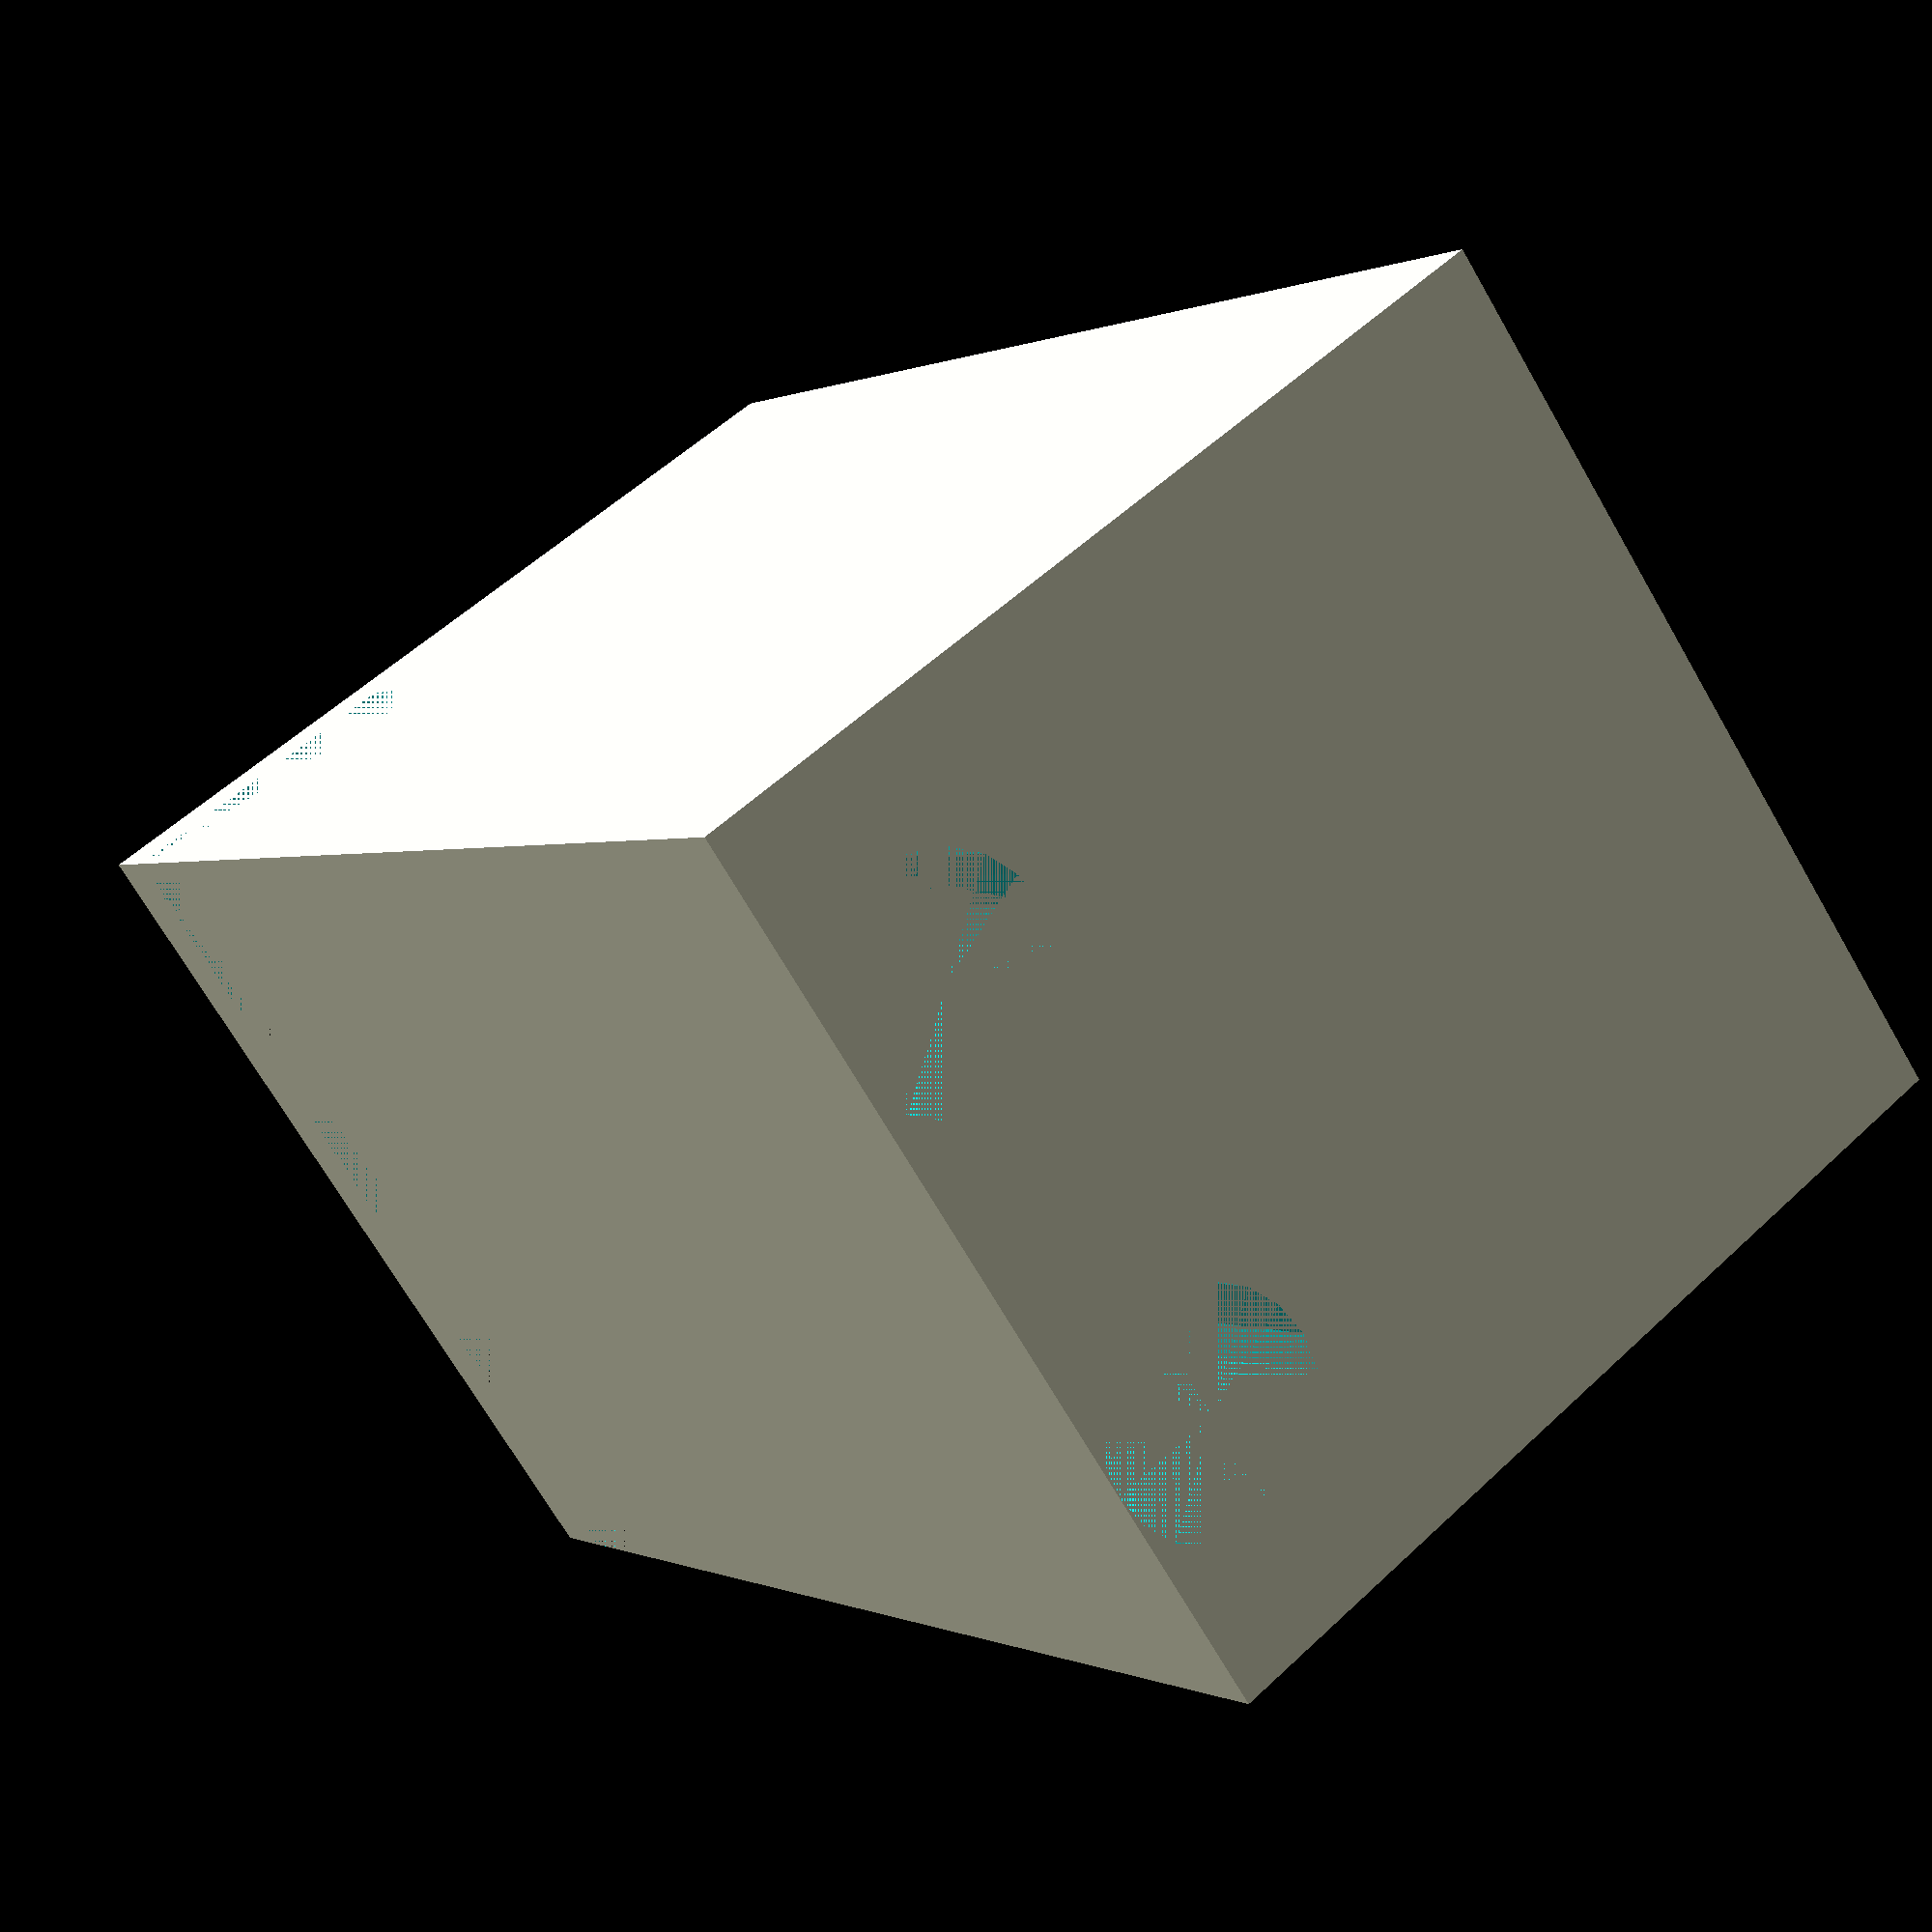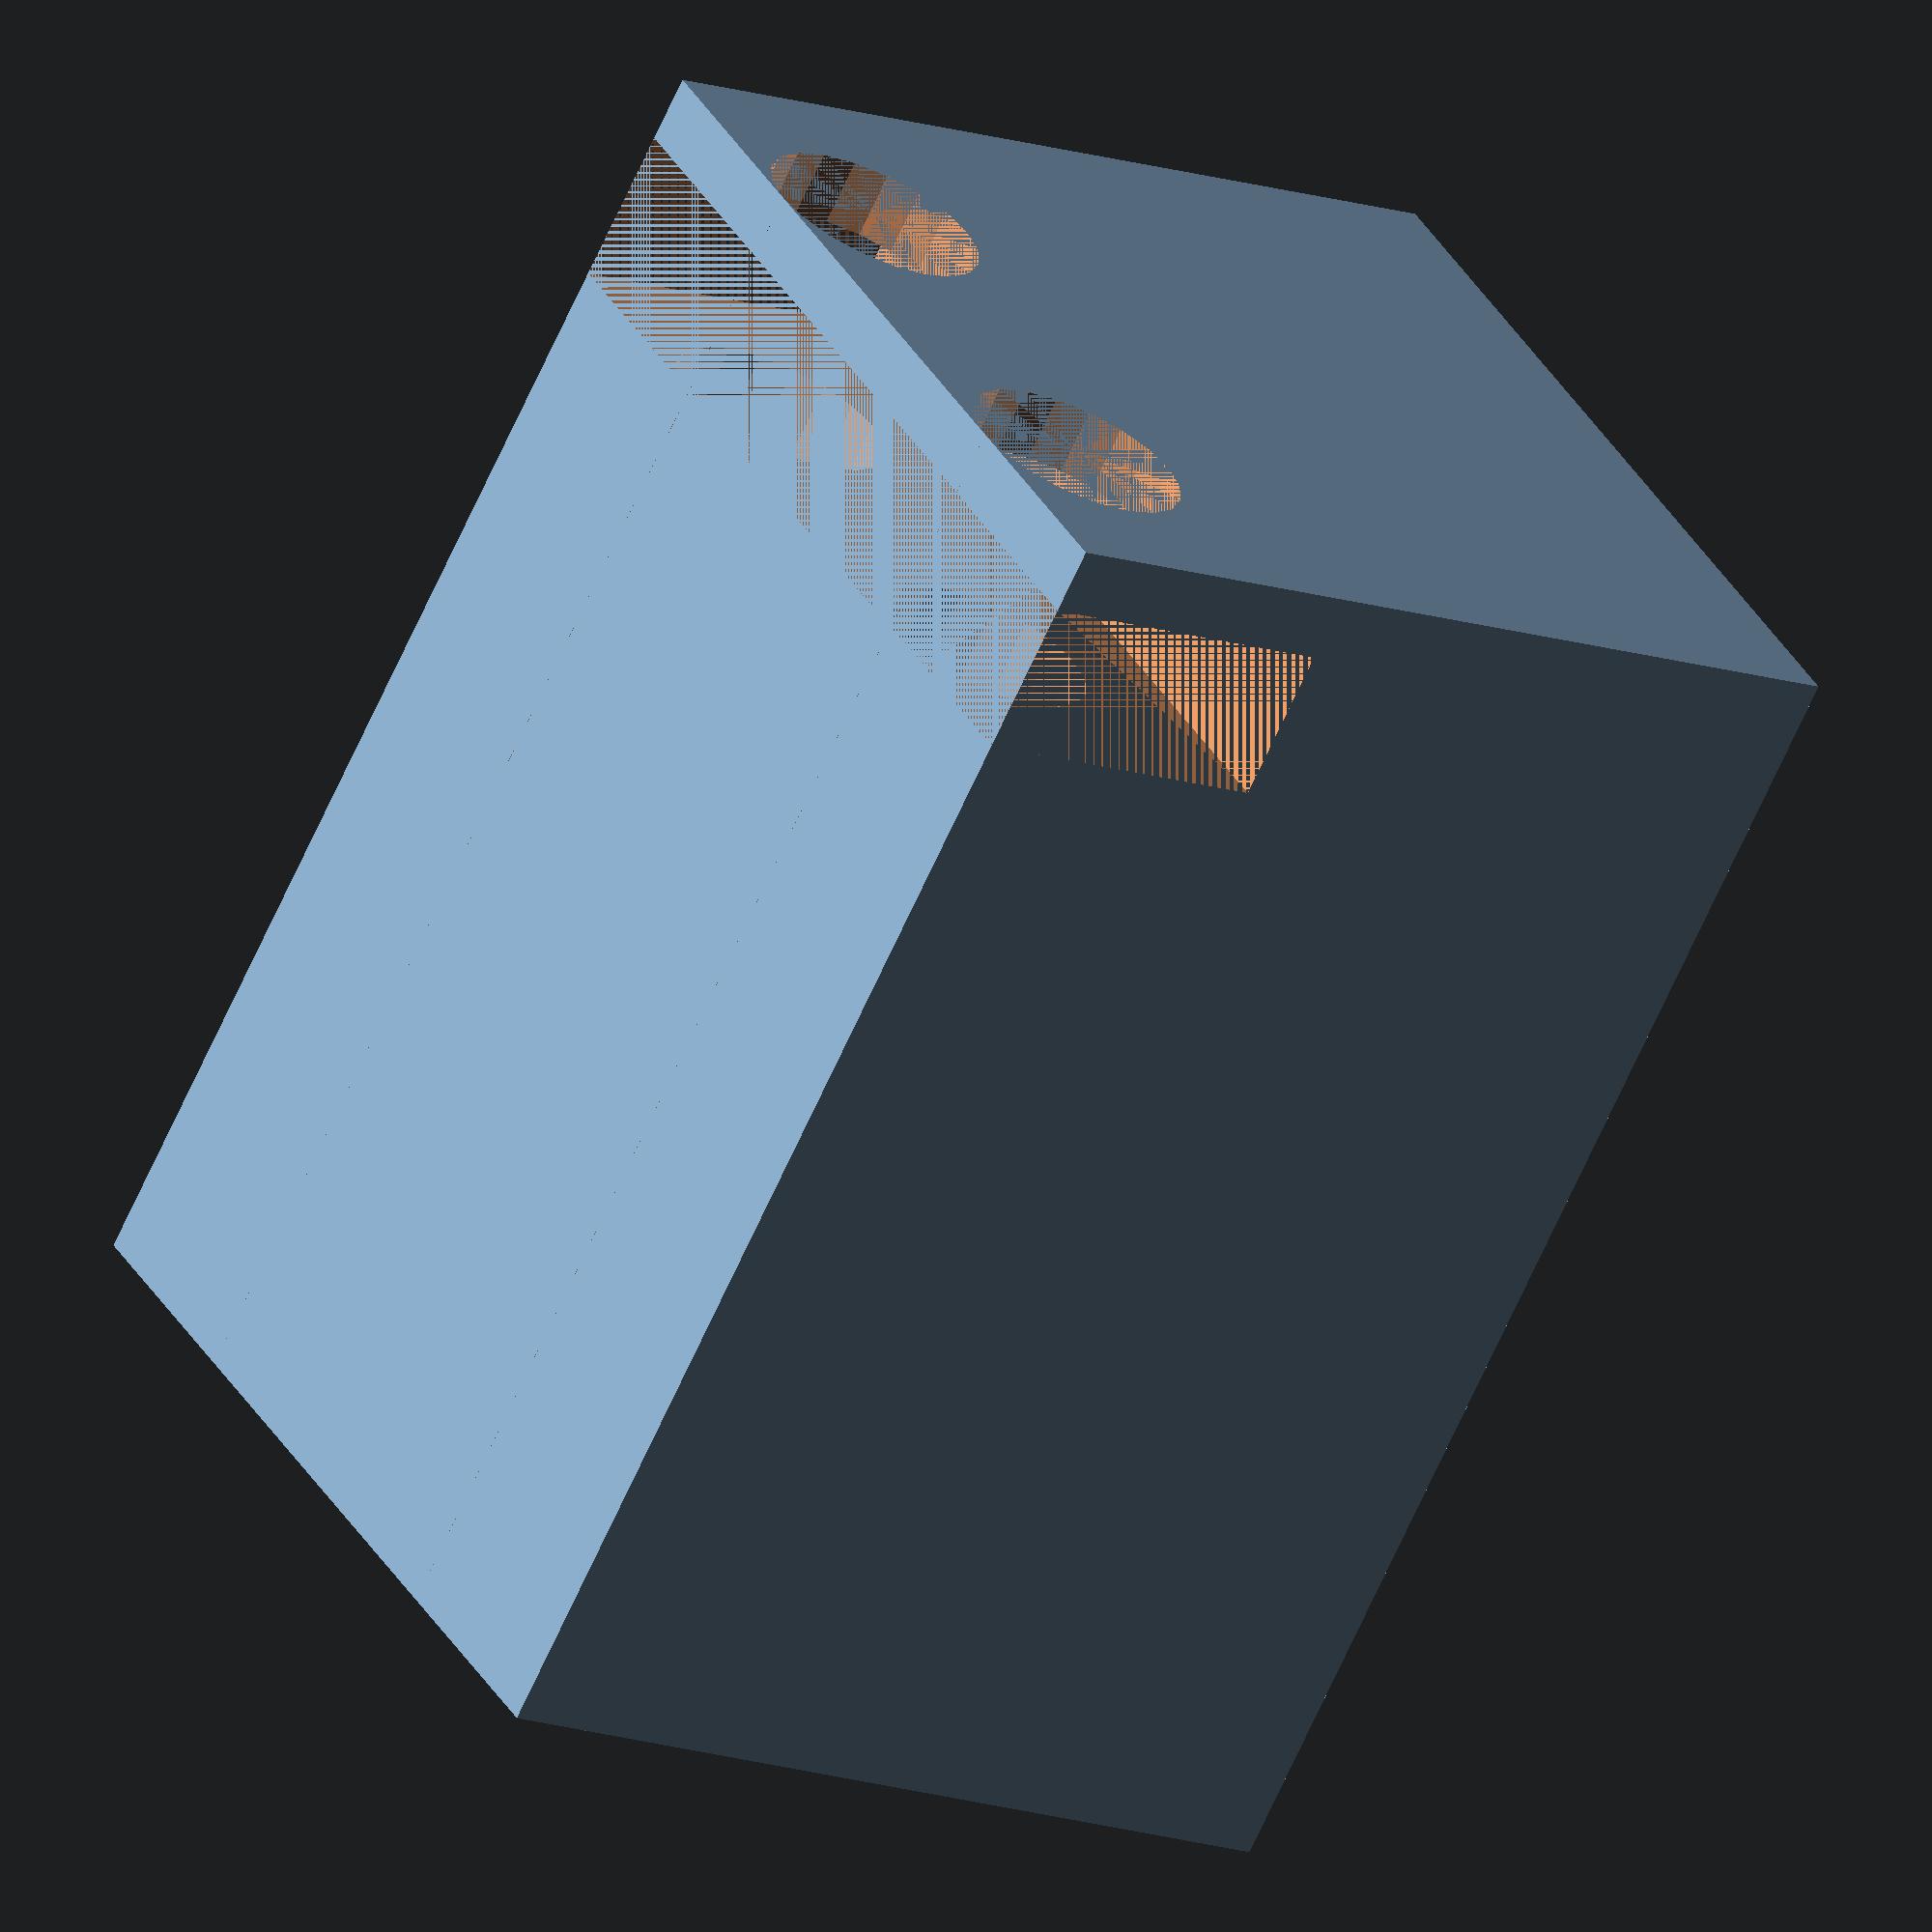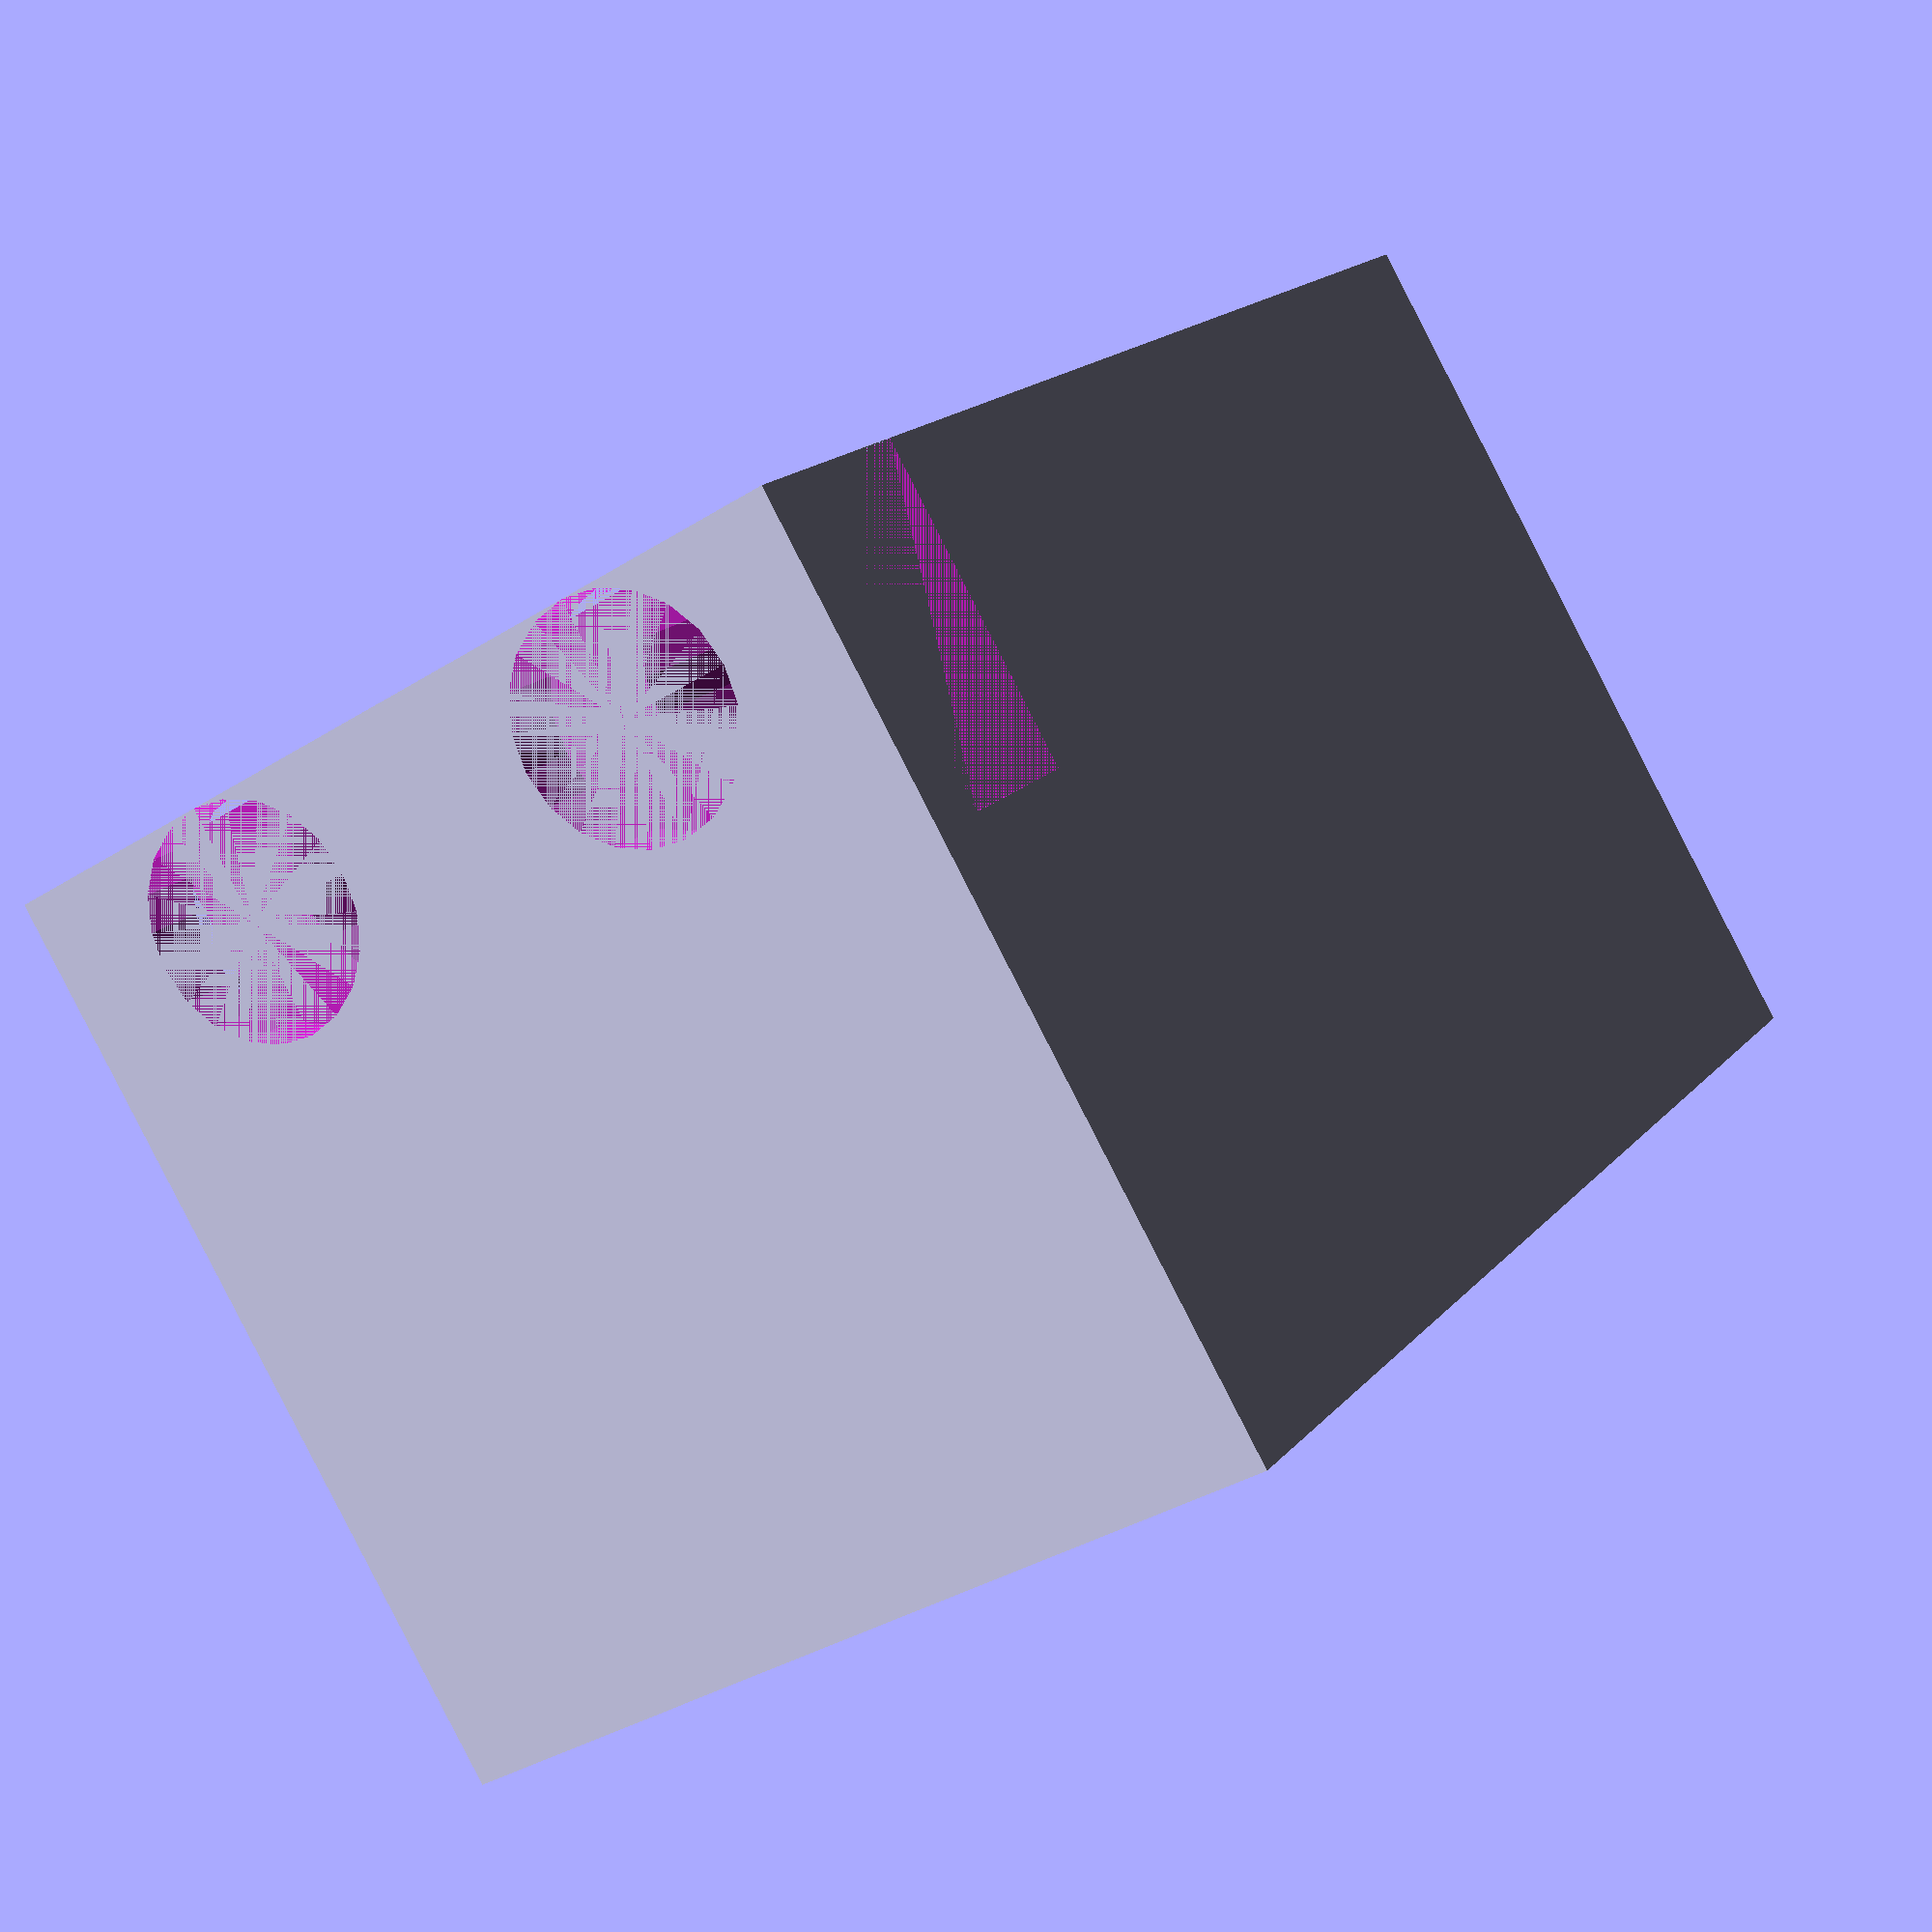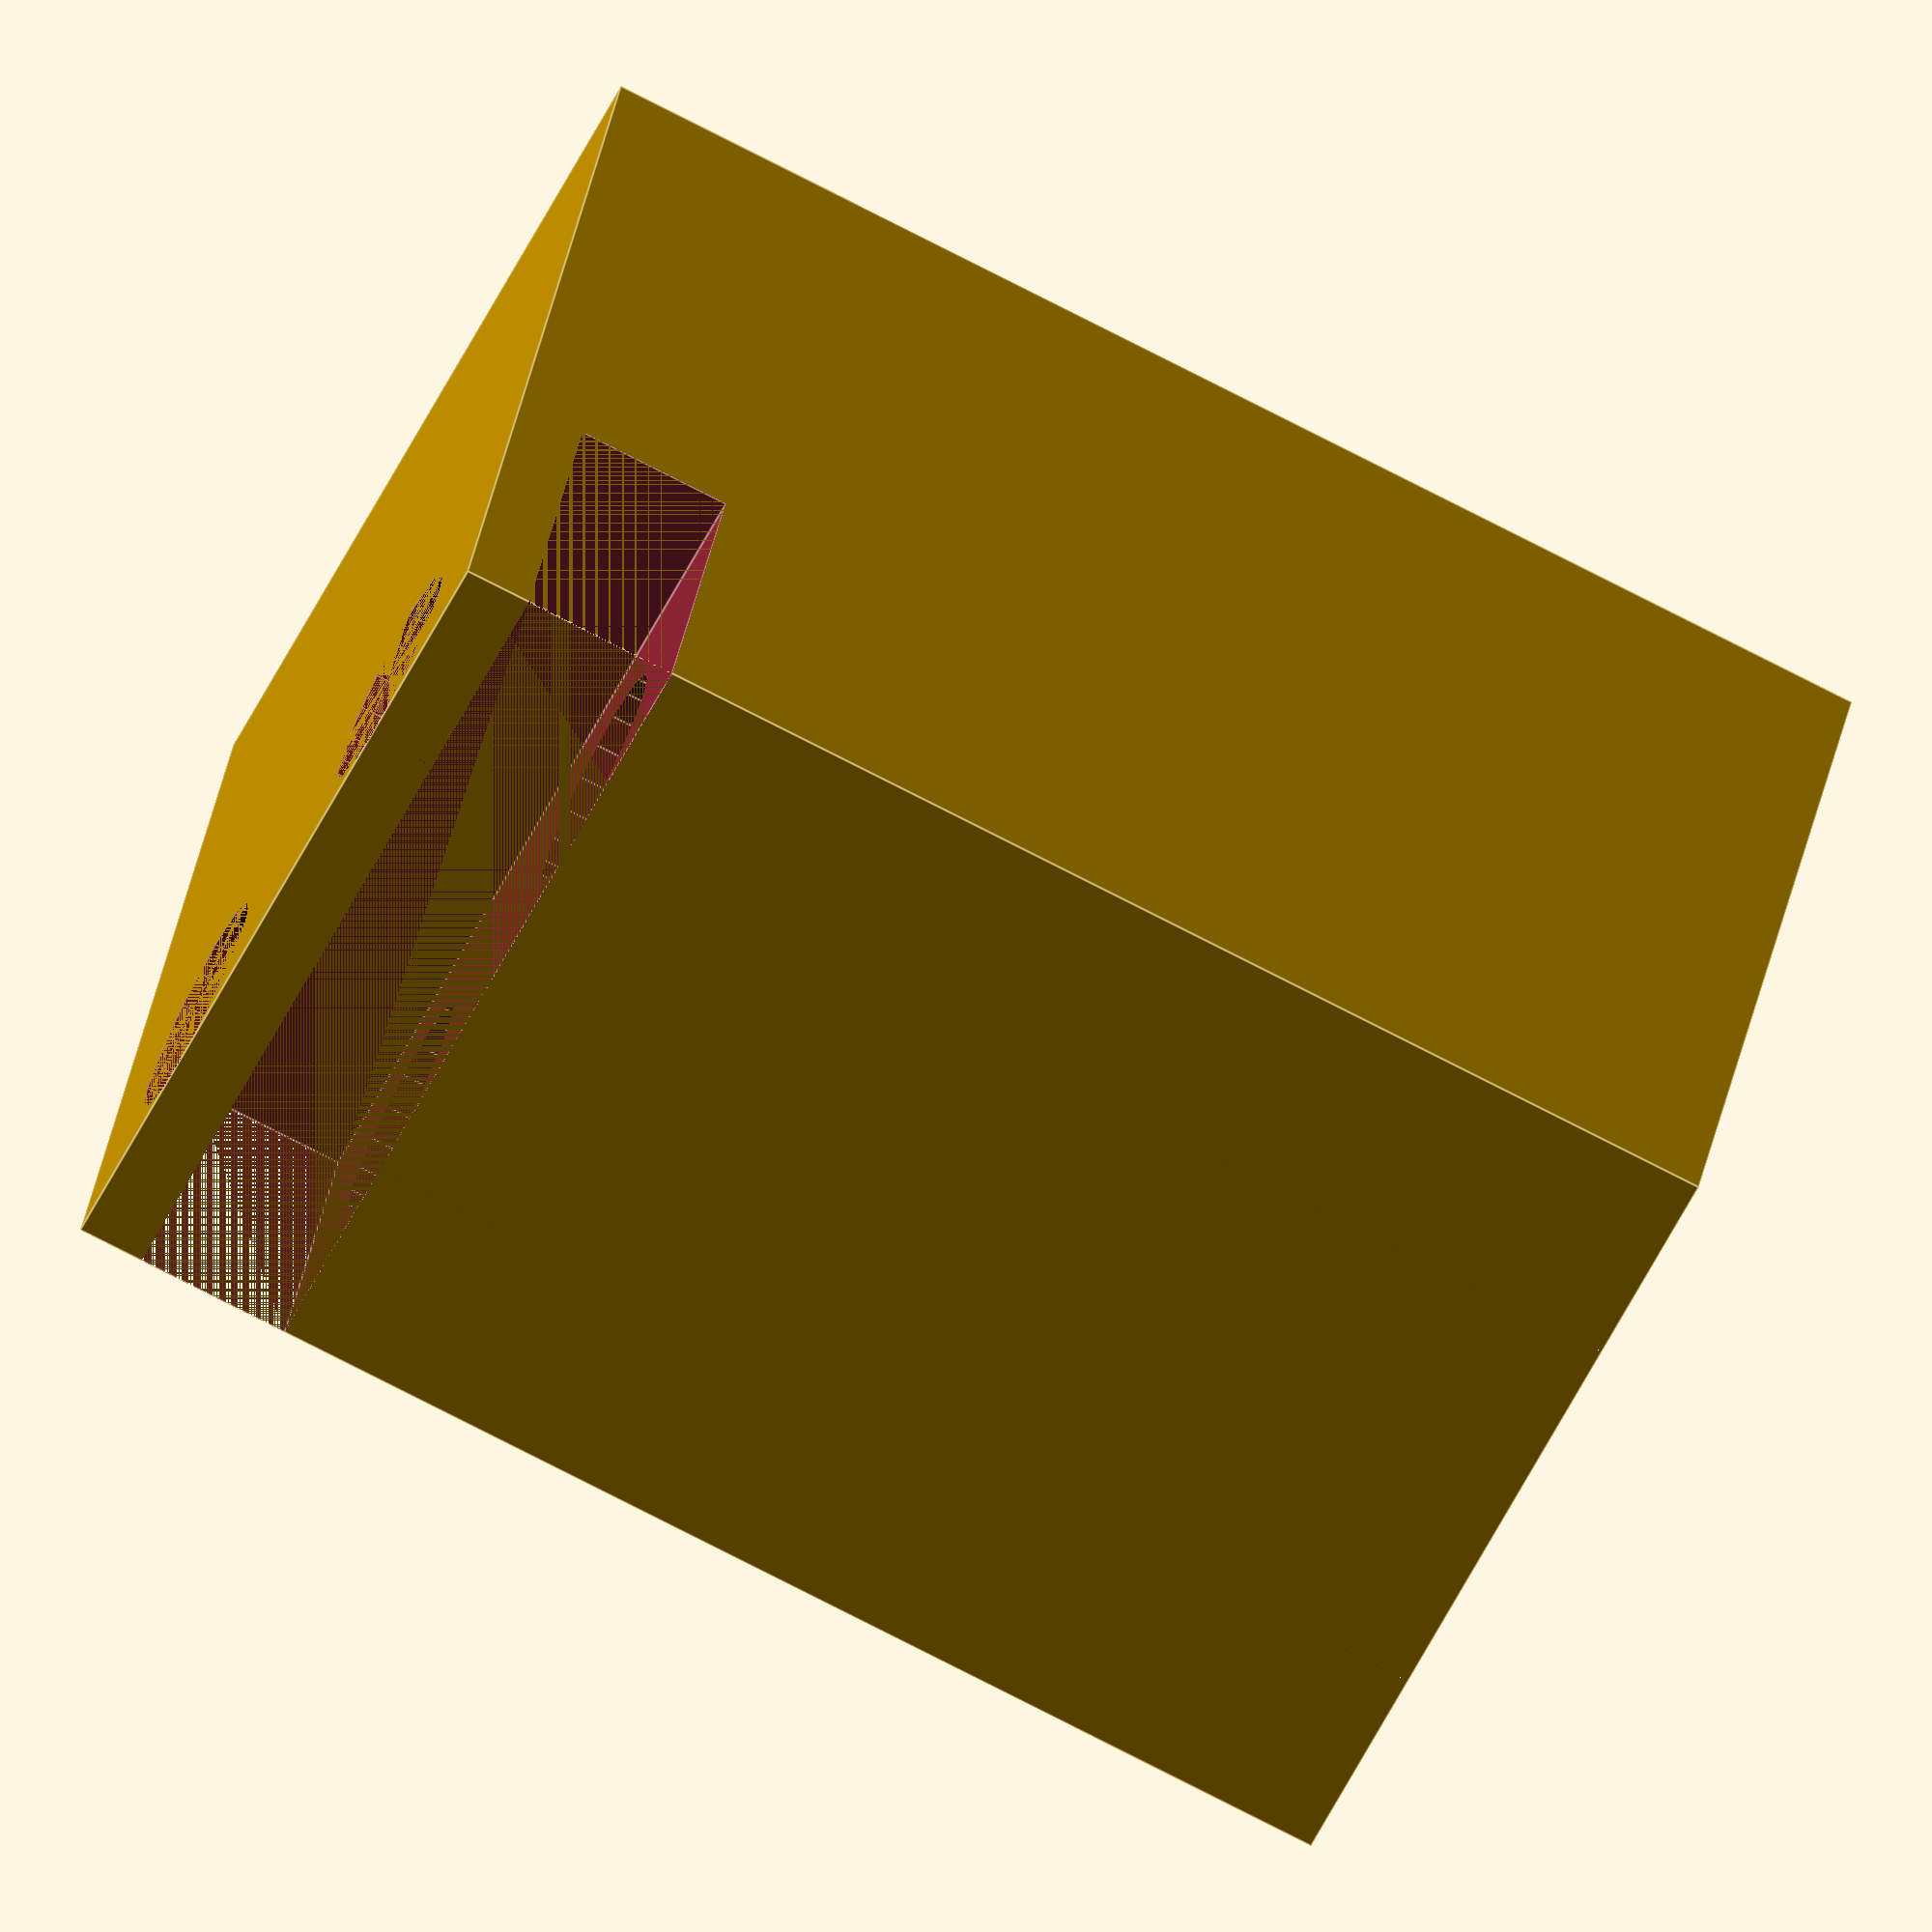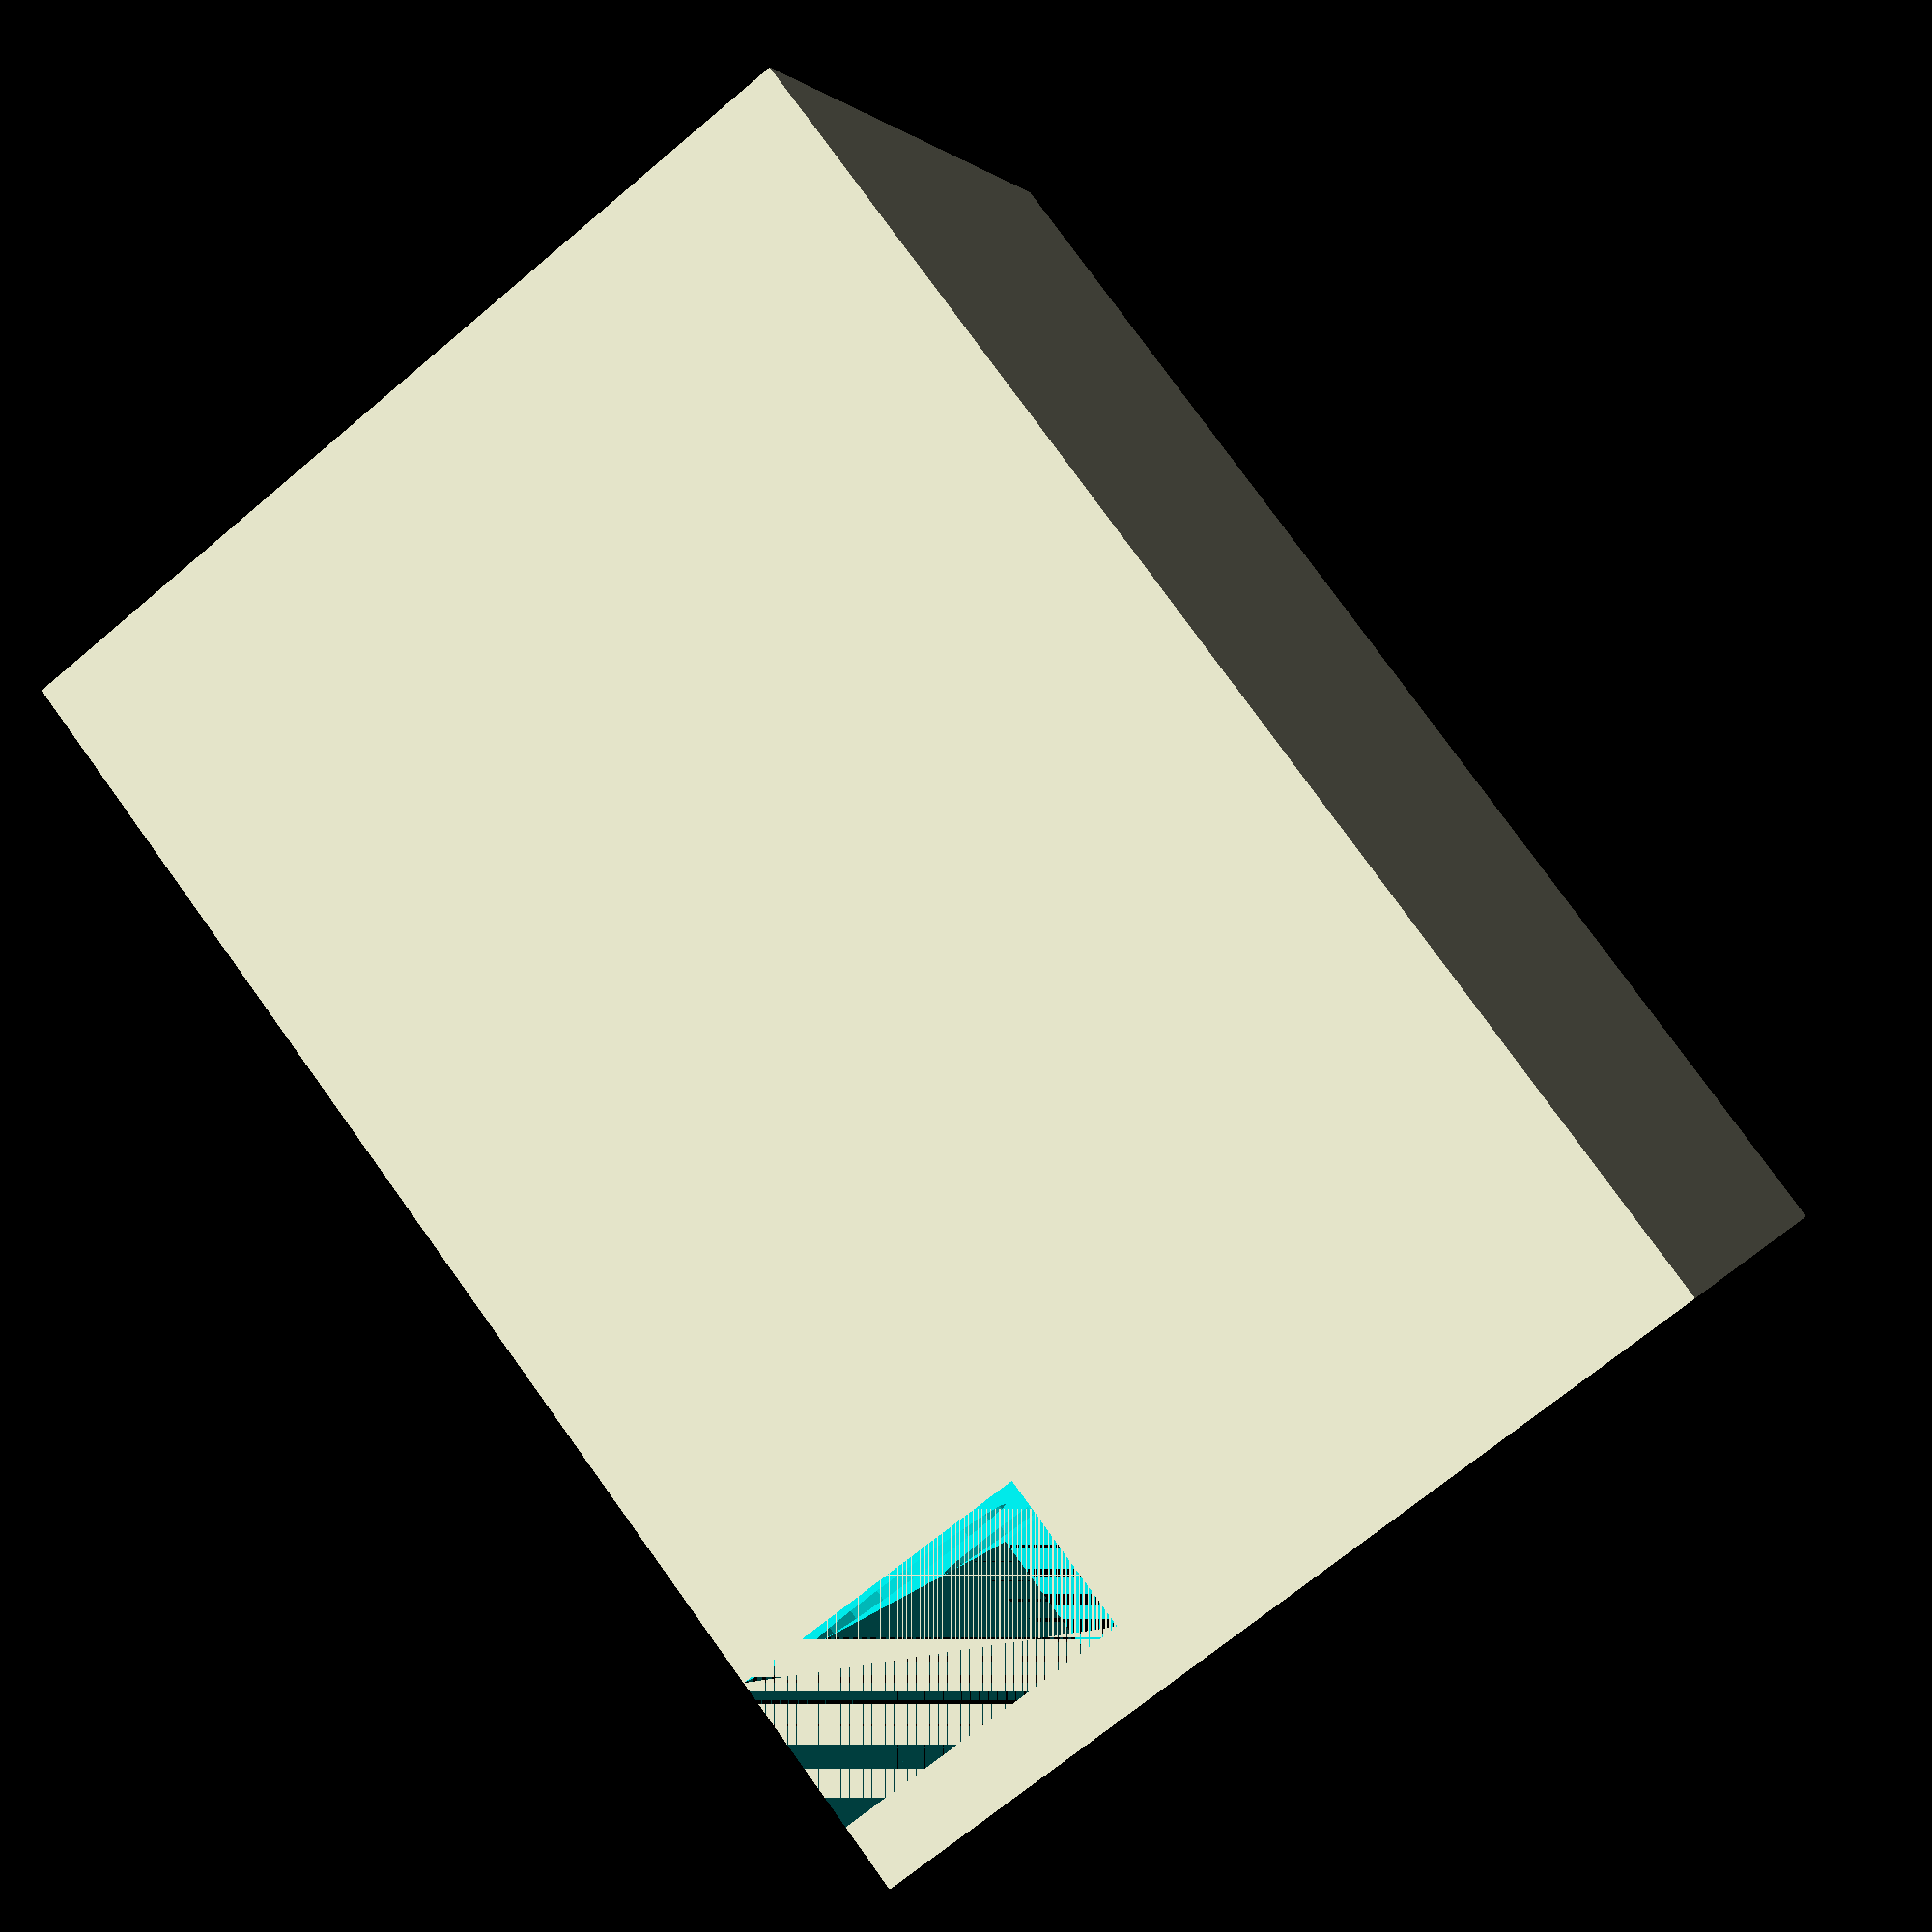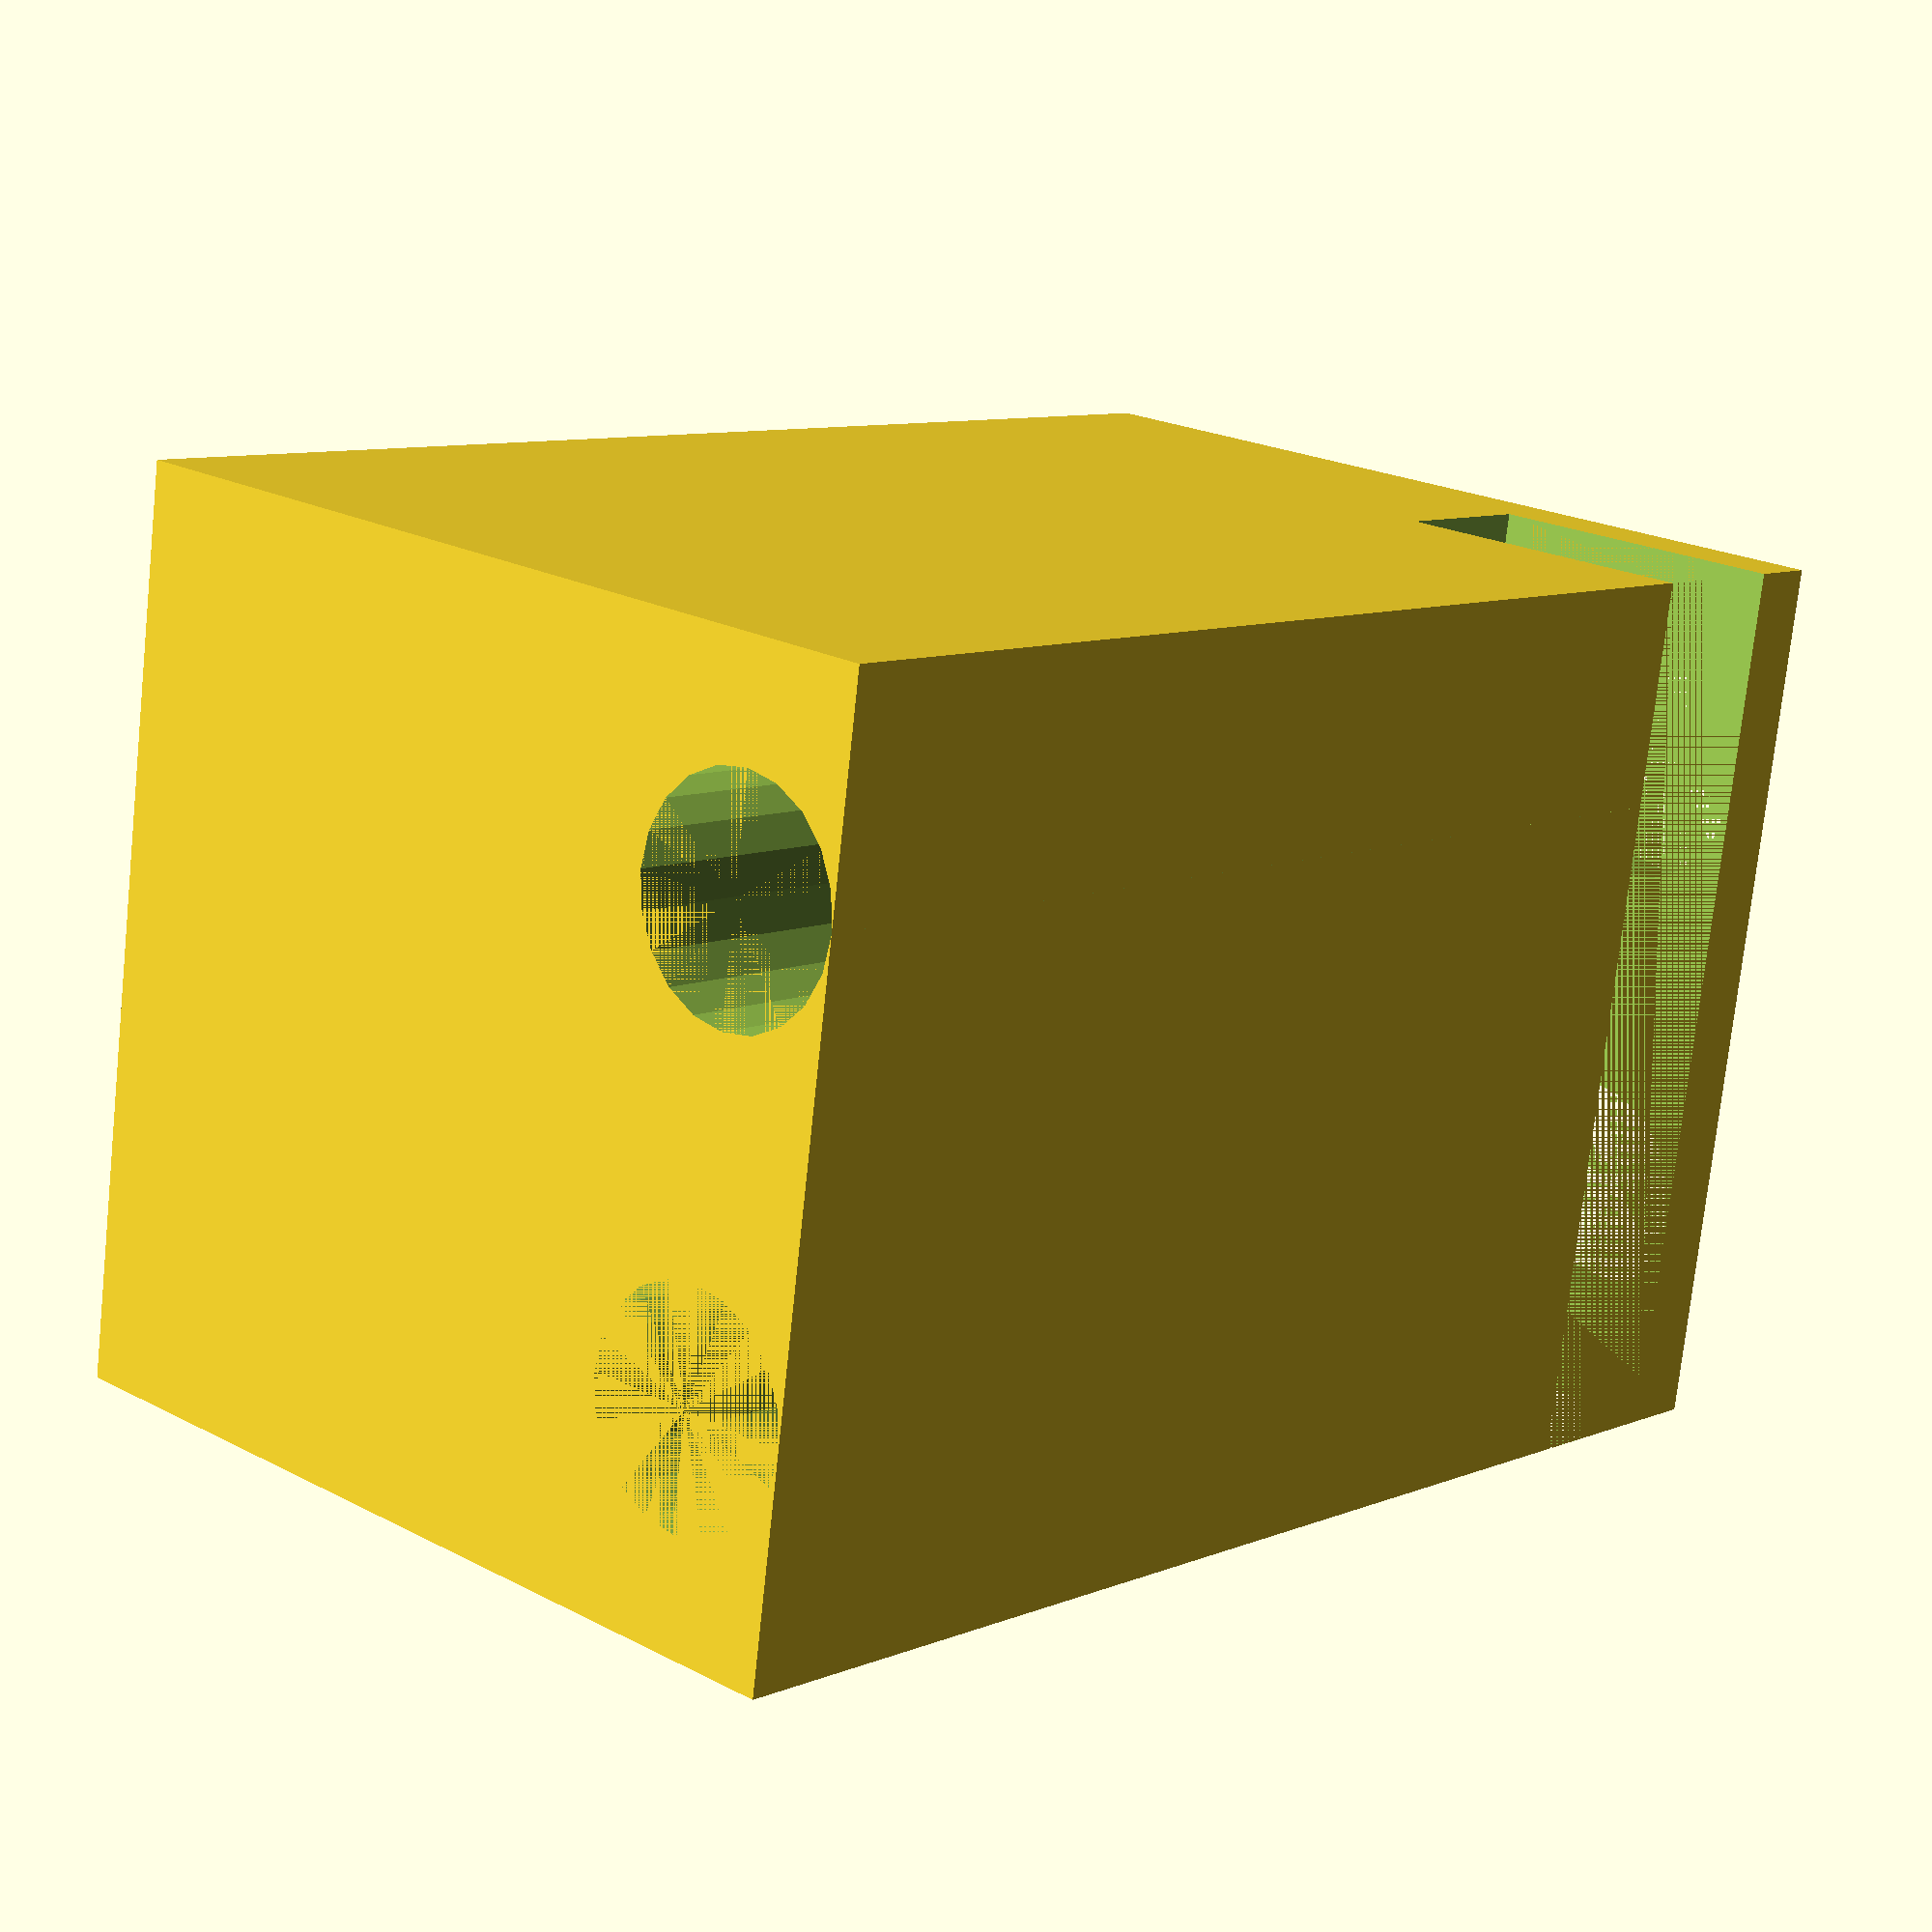
<openscad>
//Robot Servo
RSlength = 41.0;  //x
RSwidth = 36.6;  //not the exact width, y
RSheight = 19.8;
RSdiameter = 5.0;
RSradius = RSdiameter/2;
RSdistance = (RSheight - 2*RSdiameter)/4;
RSA = 7.0;
RSB = 1.5;
RSC = 2.5;
RSD = 4.0;
RSE = 6.5;
RSF = 10.0;

//Servo Attachement
SAlength = 20.0;
SAwidth = RSwidth-RSC-RSD;
SAHwidth = RSF-RSE; //y
SAHlength = RSA;  //x
SAHheight = RSheight;

//Upper Base
UBlength = 150.0; //length is x-axis
UBwidth = 165.0; //y-axis
UBheight = 17.0;
UBgapCam = 12.0;
UBholeGap = 7.0;

LBlength = UBlength;
LBwidth = UBwidth;
LBheight = 7.0;
LBgap1 = 30.0;
LBtranslate = -80.0;

module cube_true(x, y, z){
    cube(size = [x, y, z], center = true);
}

module cylinder_base(x,y){
    cylinder(h=x,r=y,center=true,$fn=20);
}

translate([RSlength/2+SAlength/2,LBwidth/2-SAwidth/2,LBtranslate+LBheight/2+RSheight/2]){
    difference(){
        cube_true(SAlength,SAwidth,RSheight);
        translate([-(SAlength/2-RSA/2), SAwidth/2-RSE/2,0]) cube_true(SAHlength,SAHwidth,SAHheight);
        //holes
        translate([-(SAlength/2-RSradius),0,RSheight/2-RSdistance-RSradius]){
            rotate([90,0,0]) cylinder_base(SAwidth,RSradius);
        }
        translate([-(SAlength/2-RSradius),0,-(RSheight/2-RSdistance-RSradius)]){
            rotate([90,0,0]) cylinder_base(SAwidth,RSradius);
        }
    }
}

</openscad>
<views>
elev=250.6 azim=145.1 roll=149.9 proj=p view=solid
elev=324.6 azim=27.3 roll=333.7 proj=o view=wireframe
elev=215.9 azim=315.6 roll=50.3 proj=p view=wireframe
elev=233.1 azim=100.6 roll=205.2 proj=o view=edges
elev=358.3 azim=217.5 roll=195.8 proj=p view=solid
elev=255.4 azim=137.0 roll=6.1 proj=p view=wireframe
</views>
